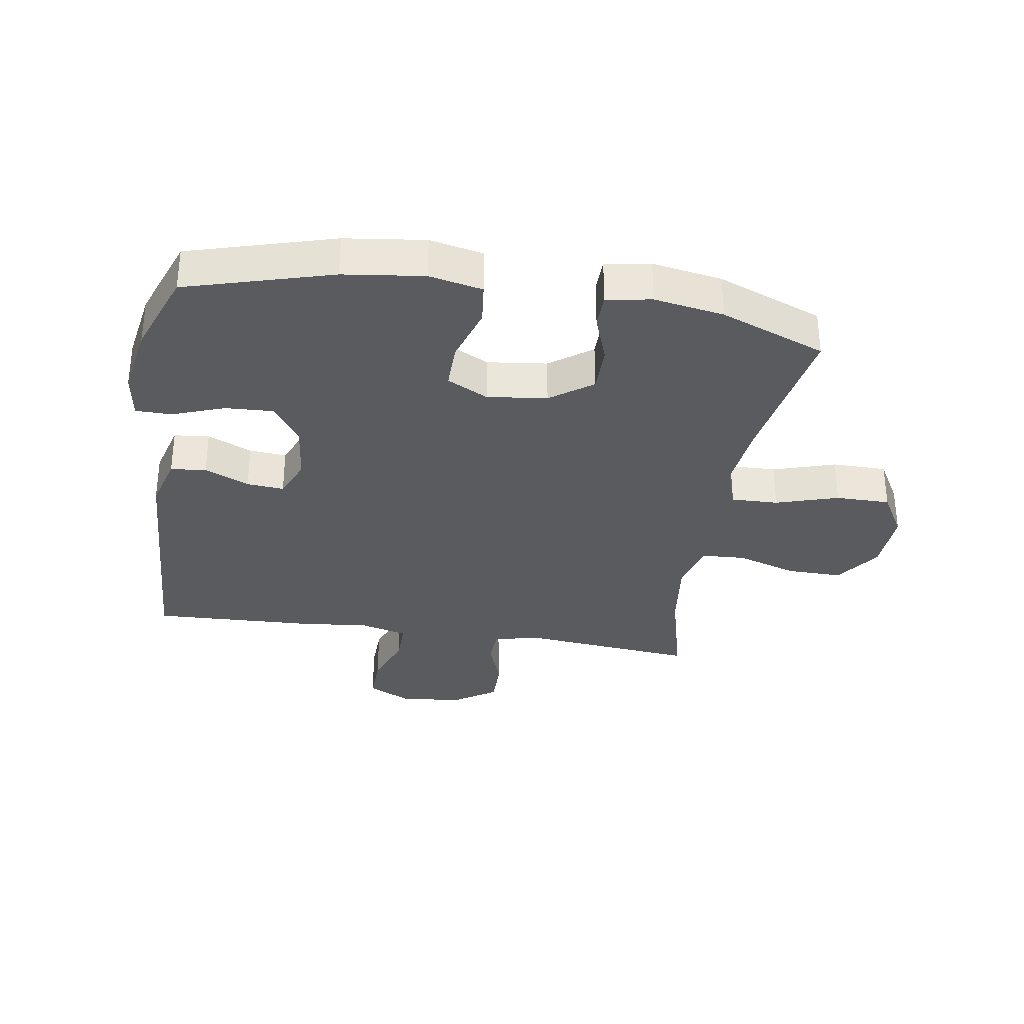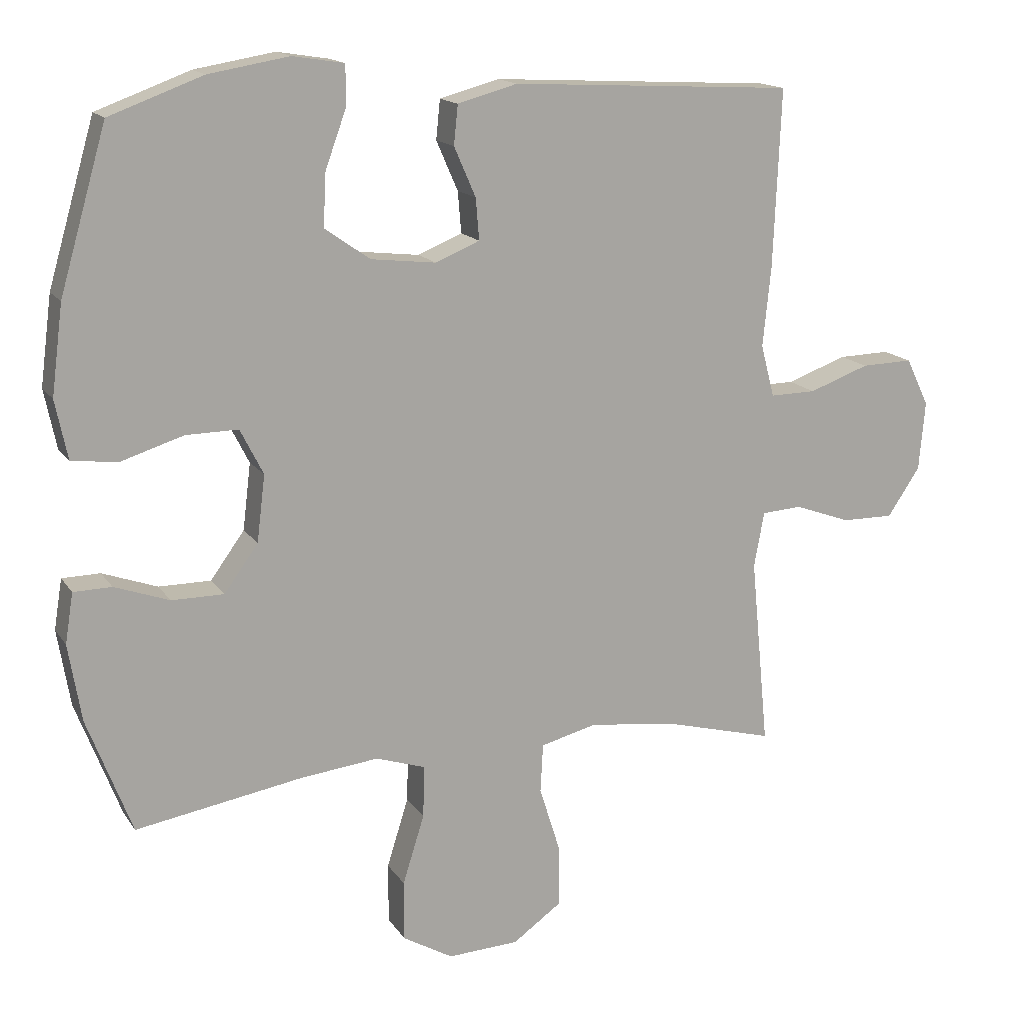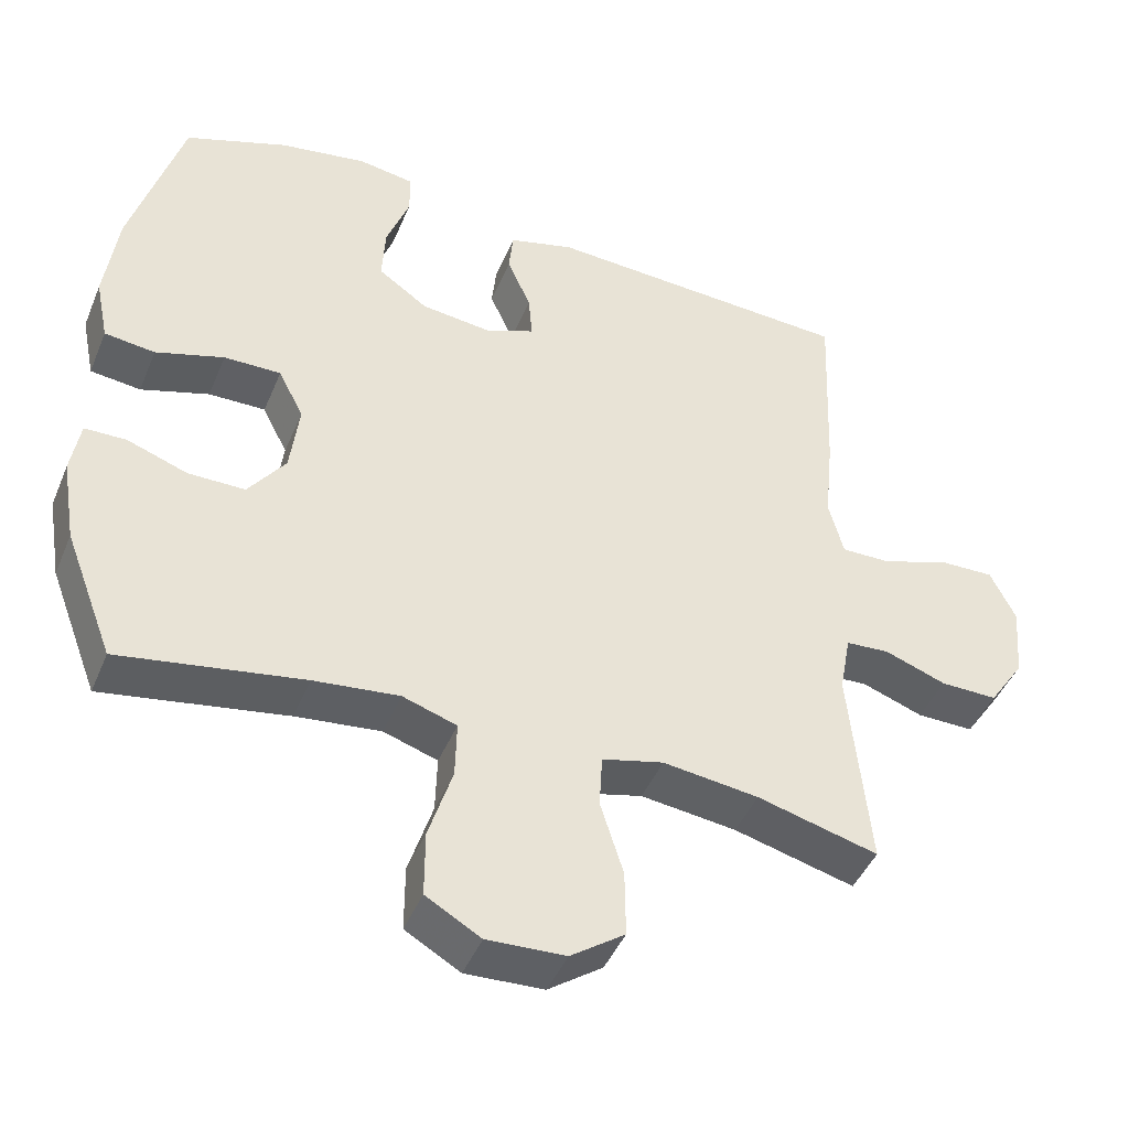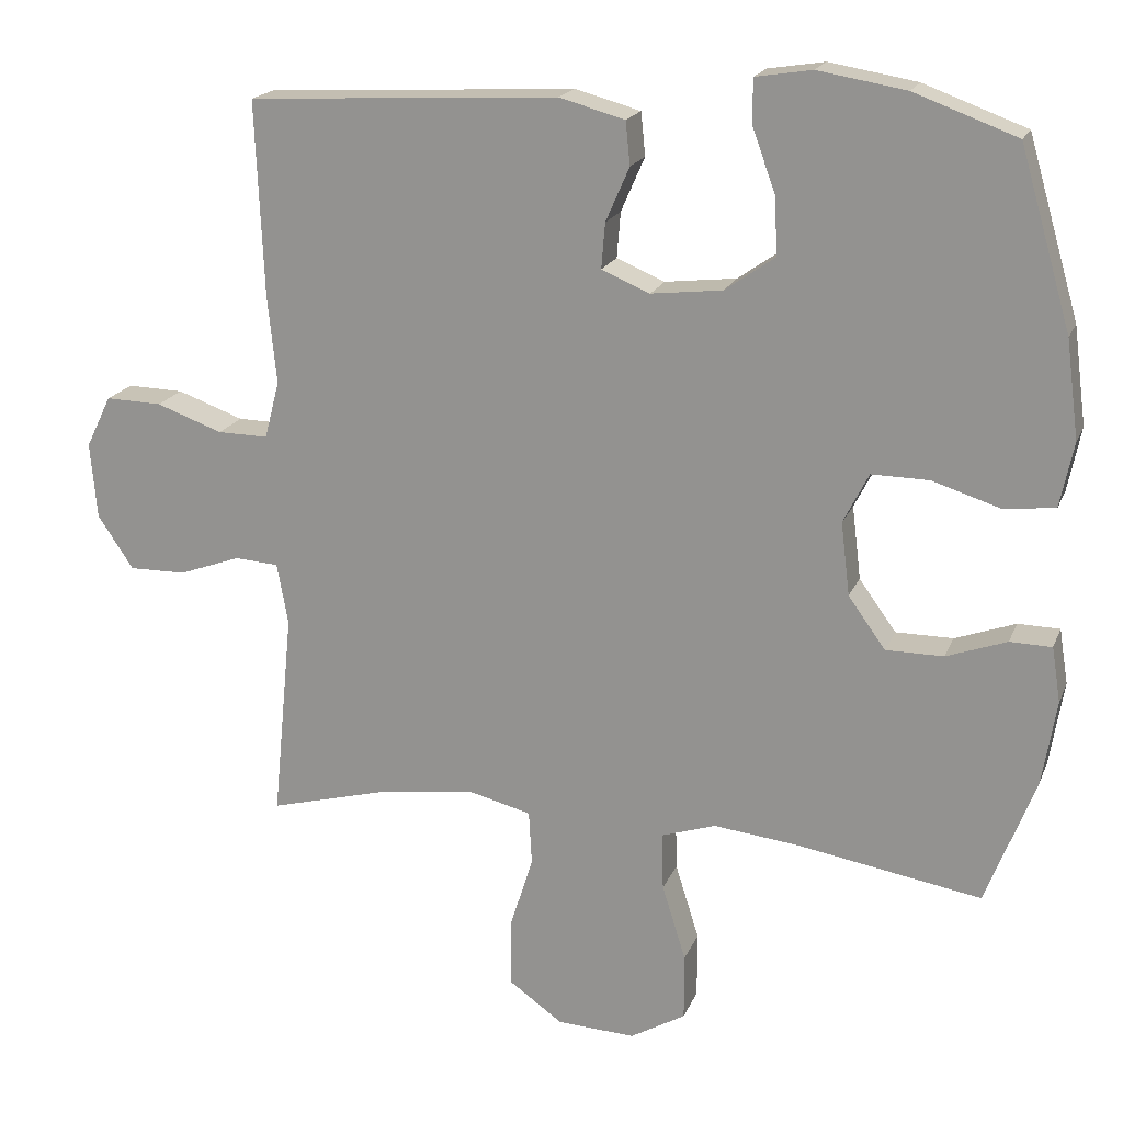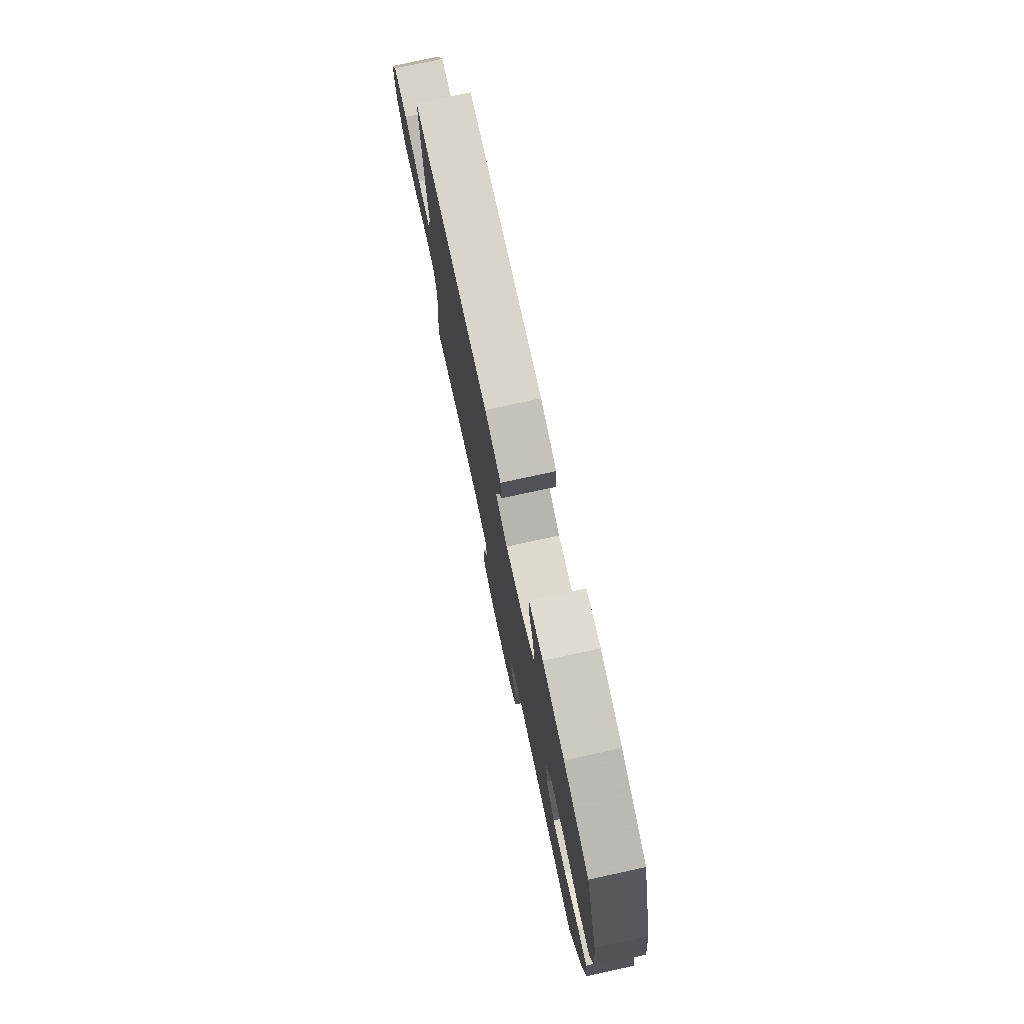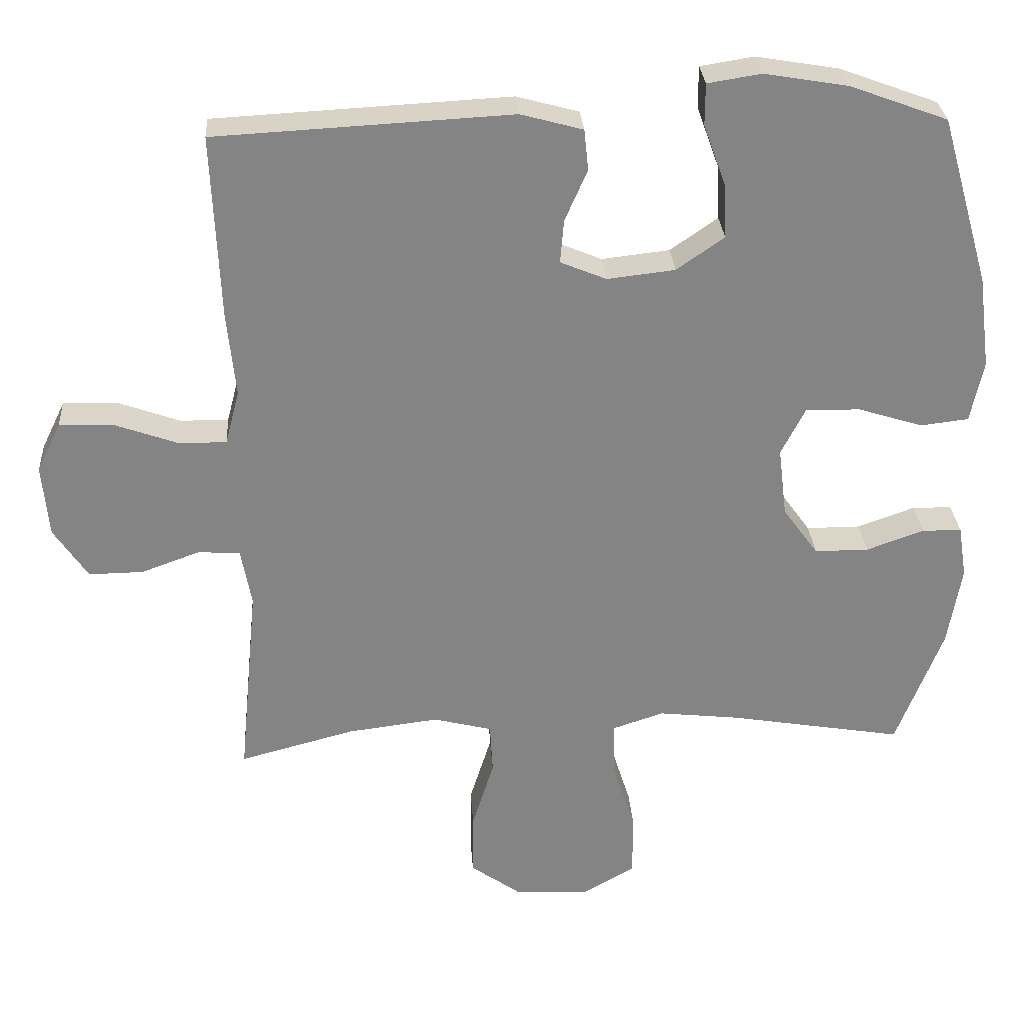
<metadata>
{"format":"obj","ext":"obj","renderer":"f3d","projection":"perspective","resolution":1024,"background":"white","views":[{"elev":-32.8,"azim":80.9,"up":"+Y"},{"elev":15.4,"azim":157.8,"up":"+Z"},{"elev":-44.7,"azim":158.2,"up":"+Z"},{"elev":18.7,"azim":17.5,"up":"+Z"},{"elev":77.2,"azim":77.8,"up":"+Z"},{"elev":29.0,"azim":-3.8,"up":"+Z"}]}
</metadata>
<code>
v -0.5 0.07 -0.5
v -0.473 0.07 -0.221
v -0.488 0.07 -0.139
v -0.547 0.07 -0.135
v -0.63 0.07 -0.165
v -0.707 0.07 -0.166
v -0.755 0.07 -0.094
v -0.764 0.07 0.008
v -0.73 0.07 0.078
v -0.654 0.07 0.076
v -0.565 0.07 0.044
v -0.497 0.07 0.043
v -0.477 0.07 0.12
v -0.489 0.07 0.239
v -0.5 0.07 0.5
v -0.082 0.07 0.522
v 0.006 0.07 0.498
v 0.012 0.07 0.44
v -0.02 0.07 0.367
v -0.025 0.07 0.306
v 0.04 0.07 0.279
v 0.136 0.07 0.29
v 0.203 0.07 0.337
v 0.199 0.07 0.415
v 0.168 0.07 0.5
v 0.168 0.07 0.559
v 0.244 0.07 0.571
v 0.362 0.07 0.551
v 0.5 0.07 0.5
v 0.569 0.07 0.262
v 0.586 0.07 0.131
v 0.568 0.07 0.044
v 0.5 0.07 0.036
v 0.408 0.07 0.065
v 0.331 0.07 0.066
v 0.297 0.07 -0.001
v 0.309 0.07 -0.099
v 0.359 0.07 -0.168
v 0.436 0.07 -0.168
v 0.517 0.07 -0.139
v 0.573 0.07 -0.14
v 0.585 0.07 -0.214
v 0.566 0.07 -0.328
v 0.5 0.07 -0.5
v 0.253 0.07 -0.458
v 0.138 0.07 -0.445
v 0.065 0.07 -0.469
v 0.067 0.07 -0.546
v 0.099 0.07 -0.648
v 0.099 0.07 -0.737
v 0.025 0.07 -0.78
v -0.08 0.07 -0.775
v -0.153 0.07 -0.723
v -0.152 0.07 -0.633
v -0.121 0.07 -0.534
v -0.125 0.07 -0.462
v -0.208 0.07 -0.441
v -0.337 0.07 -0.457
v -0.5 0 -0.5
v -0.473 0 -0.221
v -0.488 0 -0.139
v -0.547 0 -0.135
v -0.63 0 -0.165
v -0.707 0 -0.166
v -0.755 0 -0.094
v -0.764 0 0.008
v -0.73 0 0.078
v -0.654 0 0.076
v -0.565 0 0.044
v -0.497 0 0.043
v -0.477 0 0.12
v -0.489 0 0.239
v -0.5 0 0.5
v -0.082 0 0.522
v 0.006 0 0.498
v 0.012 0 0.44
v -0.02 0 0.367
v -0.025 0 0.306
v 0.04 0 0.279
v 0.136 0 0.29
v 0.203 0 0.337
v 0.199 0 0.415
v 0.168 0 0.5
v 0.168 0 0.559
v 0.244 0 0.571
v 0.362 0 0.551
v 0.5 0 0.5
v 0.569 0 0.262
v 0.586 0 0.131
v 0.568 0 0.044
v 0.5 0 0.036
v 0.408 0 0.065
v 0.331 0 0.066
v 0.297 0 -0.001
v 0.309 0 -0.099
v 0.359 0 -0.168
v 0.436 0 -0.168
v 0.517 0 -0.139
v 0.573 0 -0.14
v 0.585 0 -0.214
v 0.566 0 -0.328
v 0.5 0 -0.5
v 0.253 0 -0.458
v 0.138 0 -0.445
v 0.065 0 -0.469
v 0.067 0 -0.546
v 0.099 0 -0.648
v 0.099 0 -0.737
v 0.025 0 -0.78
v -0.08 0 -0.775
v -0.153 0 -0.723
v -0.152 0 -0.633
v -0.121 0 -0.534
v -0.125 0 -0.462
v -0.208 0 -0.441
v -0.337 0 -0.457
f 52 53 54 55
f 52 55 56
f 51 52 56
f 48 49 50 51
f 47 48 51 56
f 46 47 56 57
f 42 43 44 45
f 42 45 46
f 39 40 41 42
f 38 39 42 46
f 37 38 46 57
f 31 32 33 34
f 31 34 35
f 30 31 35
f 29 30 35
f 28 29 35 36
f 24 25 26 27
f 23 24 27 28
f 16 17 18 19
f 16 19 20
f 13 14 15 16
f 12 13 16 20
f 8 9 10 11
f 8 11 12
f 7 8 12
f 4 5 6 7
f 3 4 7 12
f 2 3 12 20
f 58 1 2 20
f 36 37 57 58
f 23 28 36 58
f 22 23 58
f 21 22 58
f 20 21 58
f 113 112 111 110
f 114 113 110
f 114 110 109
f 109 108 107 106
f 114 109 106 105
f 115 114 105 104
f 103 102 101 100
f 104 103 100
f 100 99 98 97
f 104 100 97 96
f 115 104 96 95
f 92 91 90 89
f 93 92 89
f 93 89 88
f 93 88 87
f 94 93 87 86
f 85 84 83 82
f 86 85 82 81
f 77 76 75 74
f 78 77 74
f 74 73 72 71
f 78 74 71 70
f 69 68 67 66
f 70 69 66
f 70 66 65
f 65 64 63 62
f 70 65 62 61
f 78 70 61 60
f 78 60 59 116
f 116 115 95 94
f 116 94 86 81
f 116 81 80
f 116 80 79
f 116 79 78
f 1 59 60 2
f 2 60 61 3
f 3 61 62 4
f 4 62 63 5
f 5 63 64 6
f 6 64 65 7
f 7 65 66 8
f 8 66 67 9
f 9 67 68 10
f 10 68 69 11
f 11 69 70 12
f 12 70 71 13
f 13 71 72 14
f 14 72 73 15
f 15 73 74 16
f 16 74 75 17
f 17 75 76 18
f 18 76 77 19
f 19 77 78 20
f 20 78 79 21
f 21 79 80 22
f 22 80 81 23
f 23 81 82 24
f 24 82 83 25
f 25 83 84 26
f 26 84 85 27
f 27 85 86 28
f 28 86 87 29
f 29 87 88 30
f 30 88 89 31
f 31 89 90 32
f 32 90 91 33
f 33 91 92 34
f 34 92 93 35
f 35 93 94 36
f 36 94 95 37
f 37 95 96 38
f 38 96 97 39
f 39 97 98 40
f 40 98 99 41
f 41 99 100 42
f 42 100 101 43
f 43 101 102 44
f 44 102 103 45
f 45 103 104 46
f 46 104 105 47
f 47 105 106 48
f 48 106 107 49
f 49 107 108 50
f 50 108 109 51
f 51 109 110 52
f 52 110 111 53
f 53 111 112 54
f 54 112 113 55
f 55 113 114 56
f 56 114 115 57
f 57 115 116 58
f 58 116 59 1

</code>
